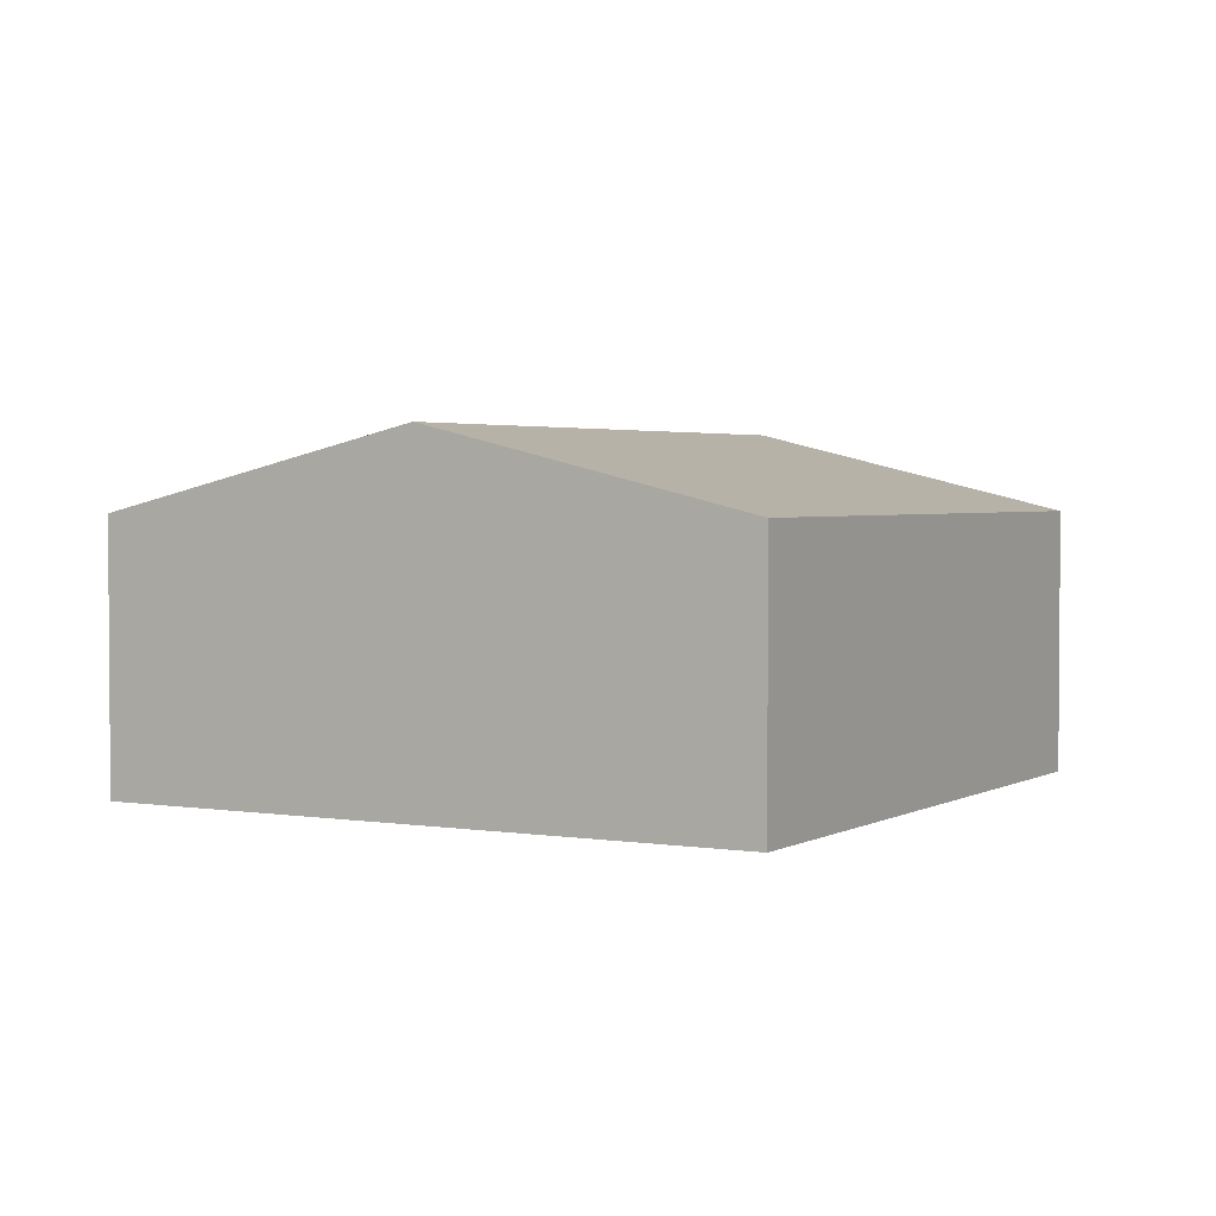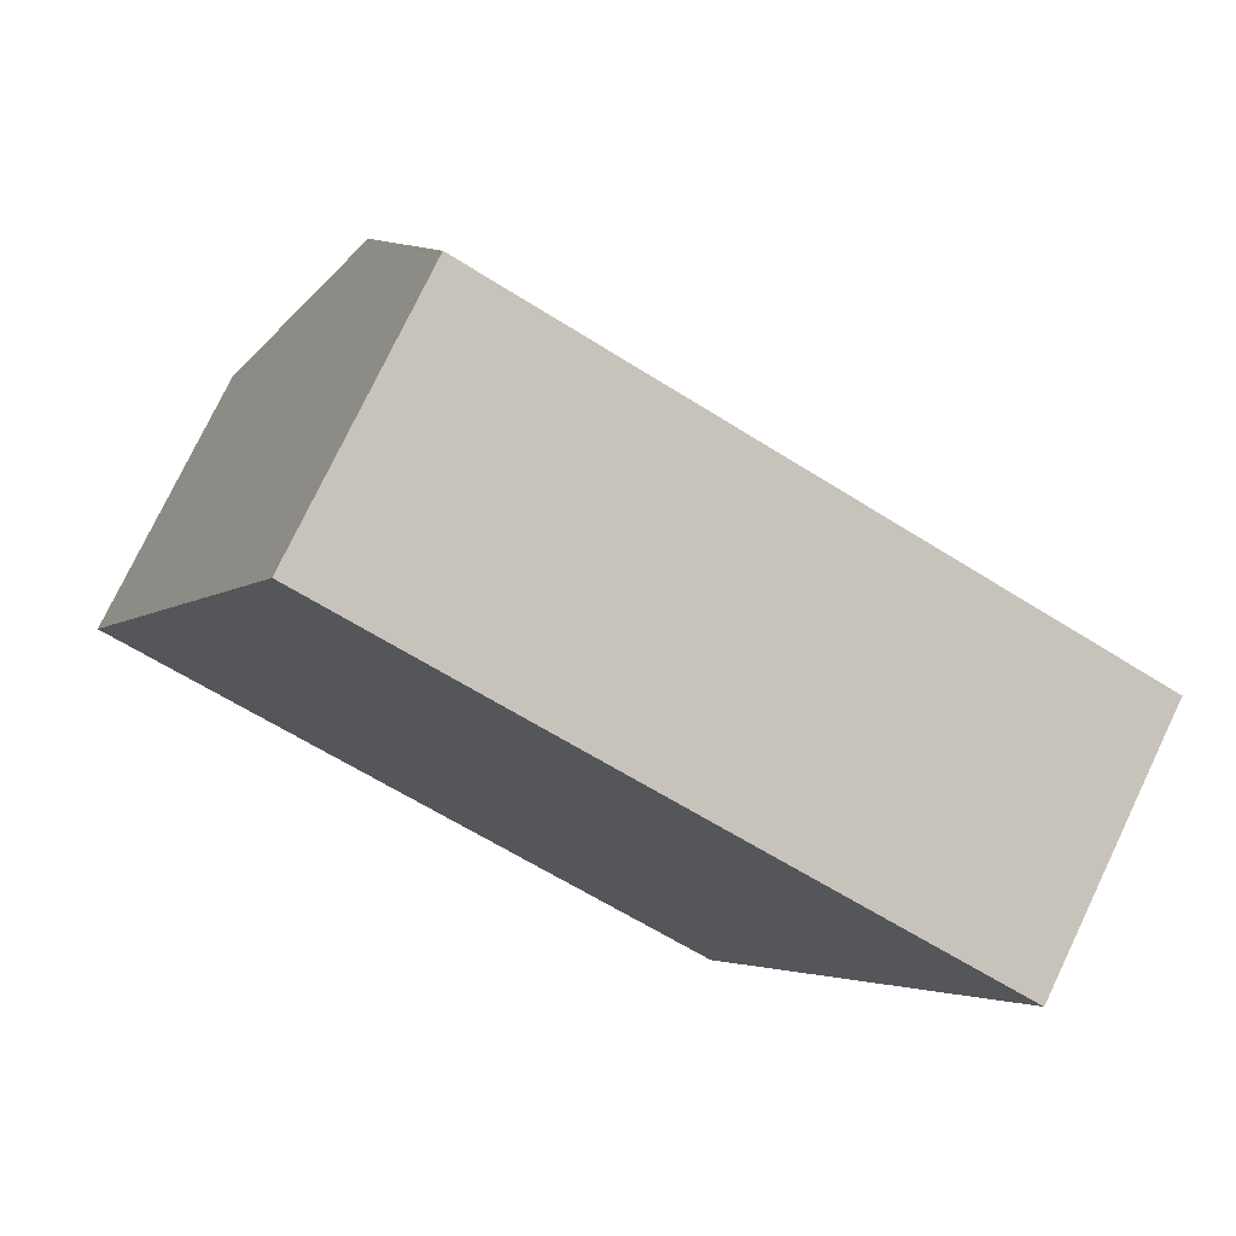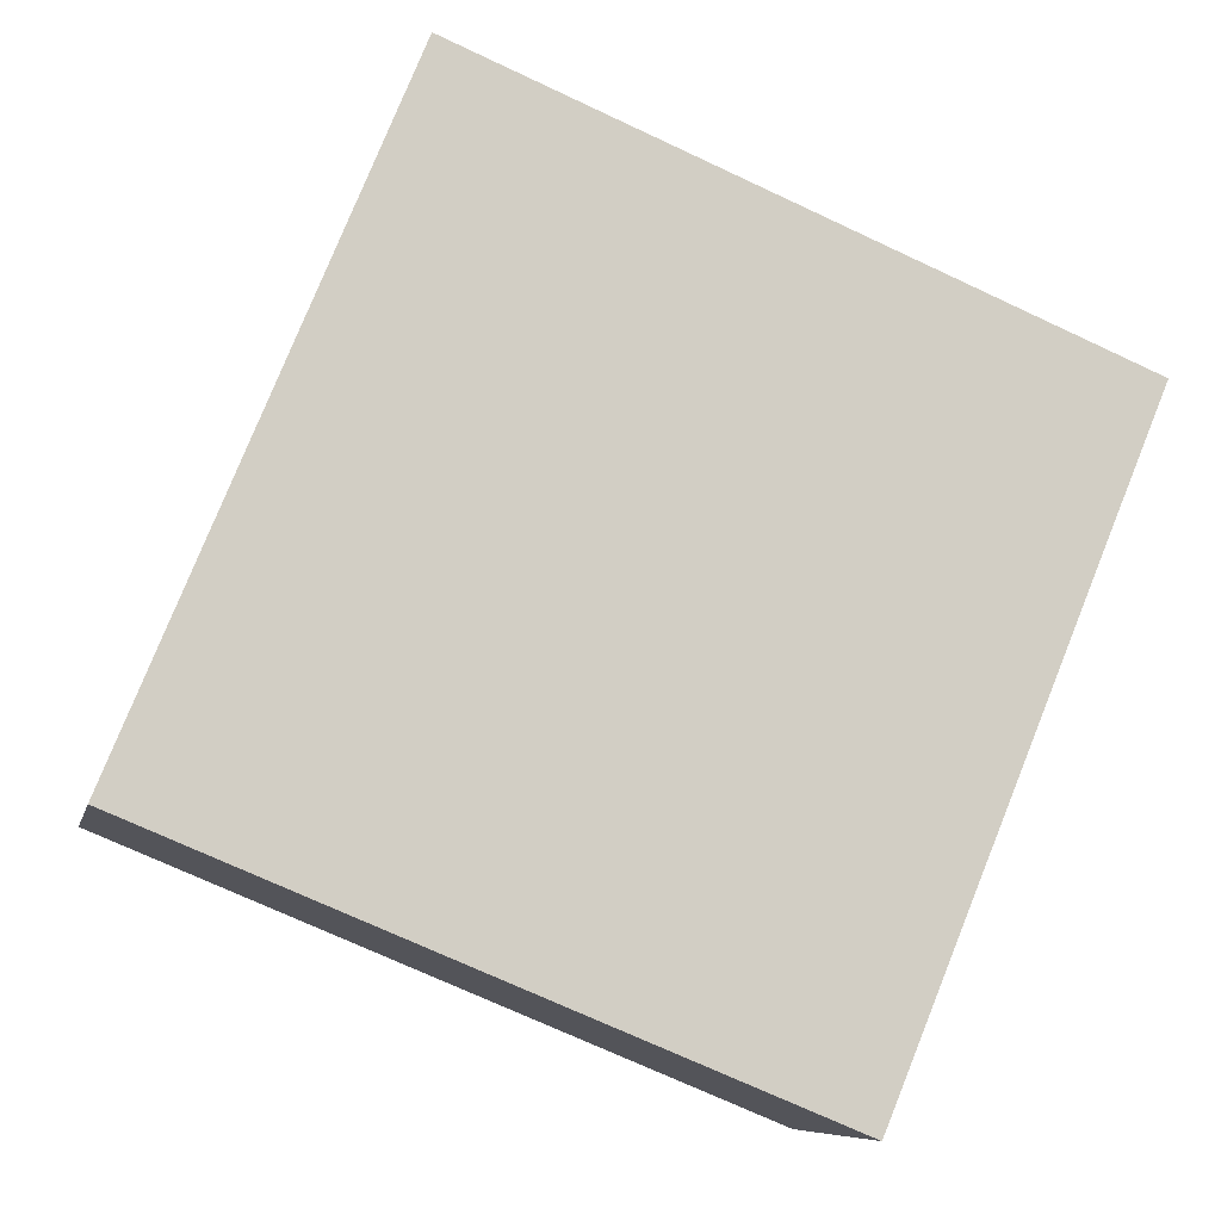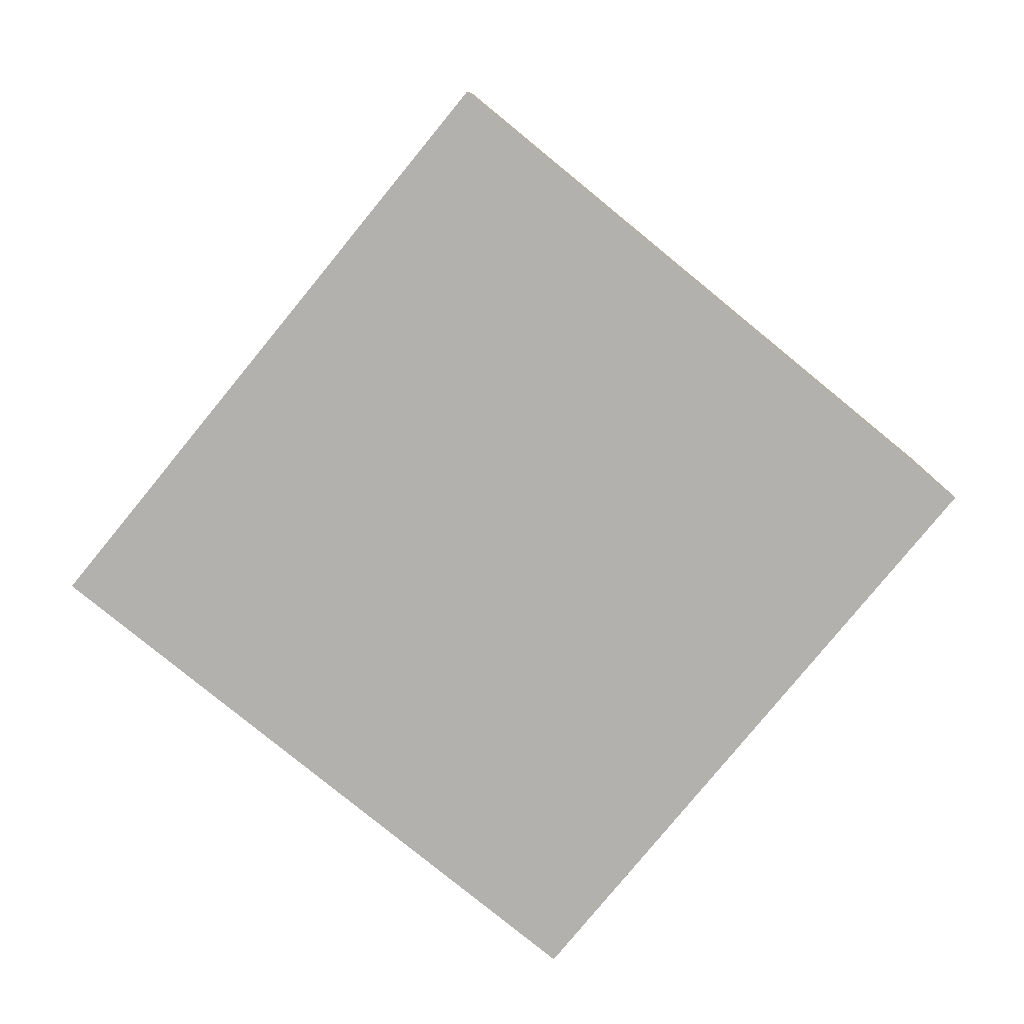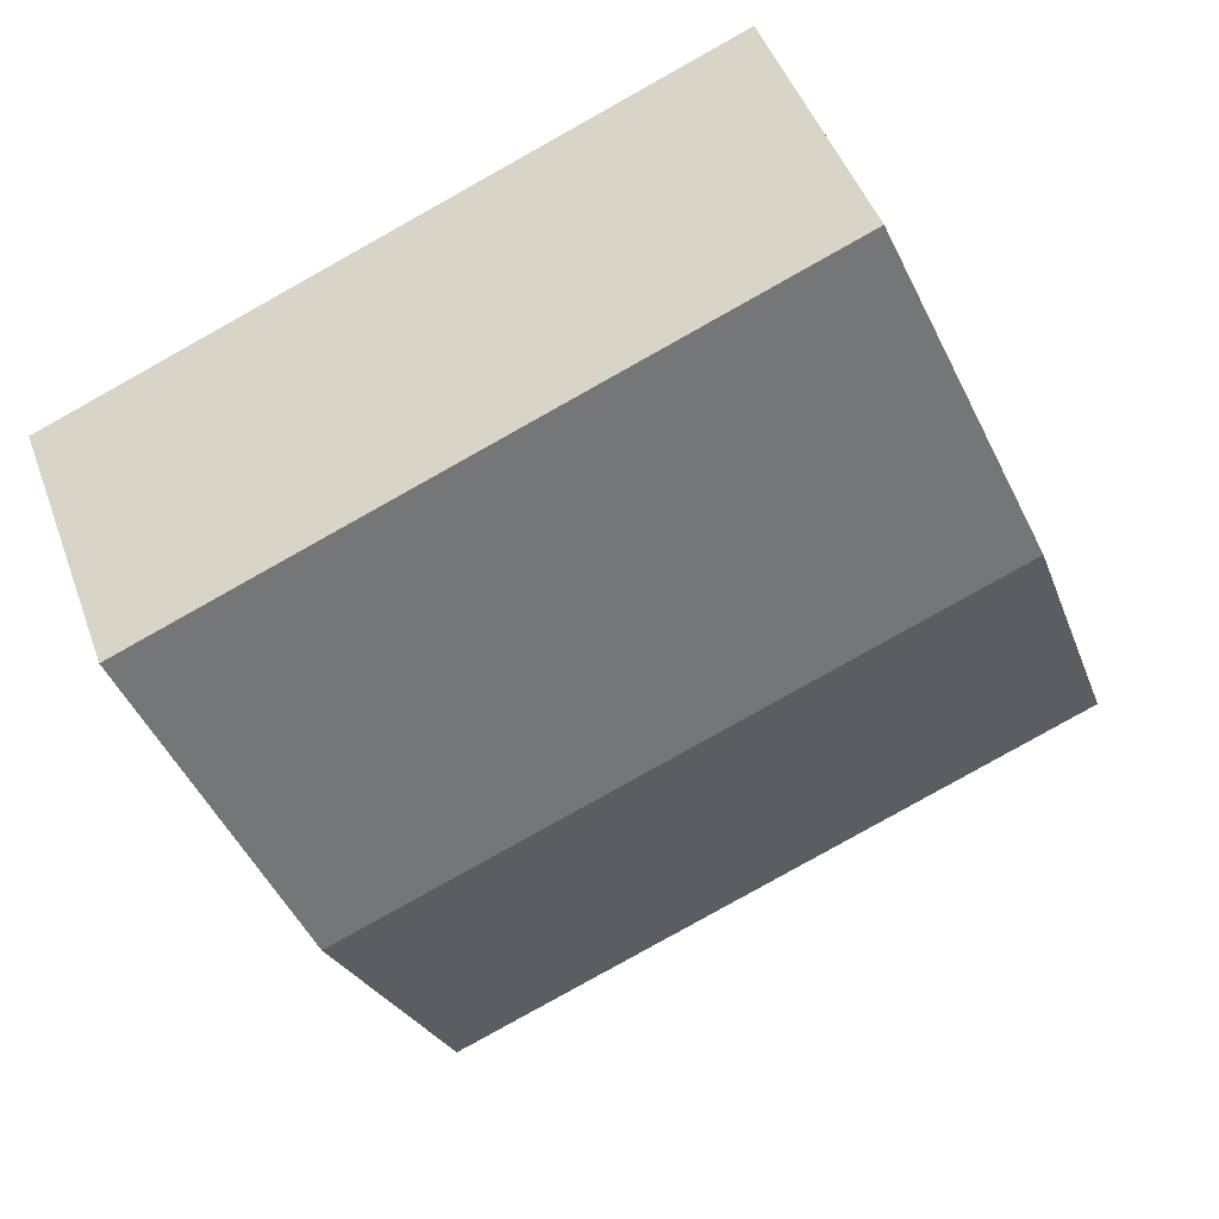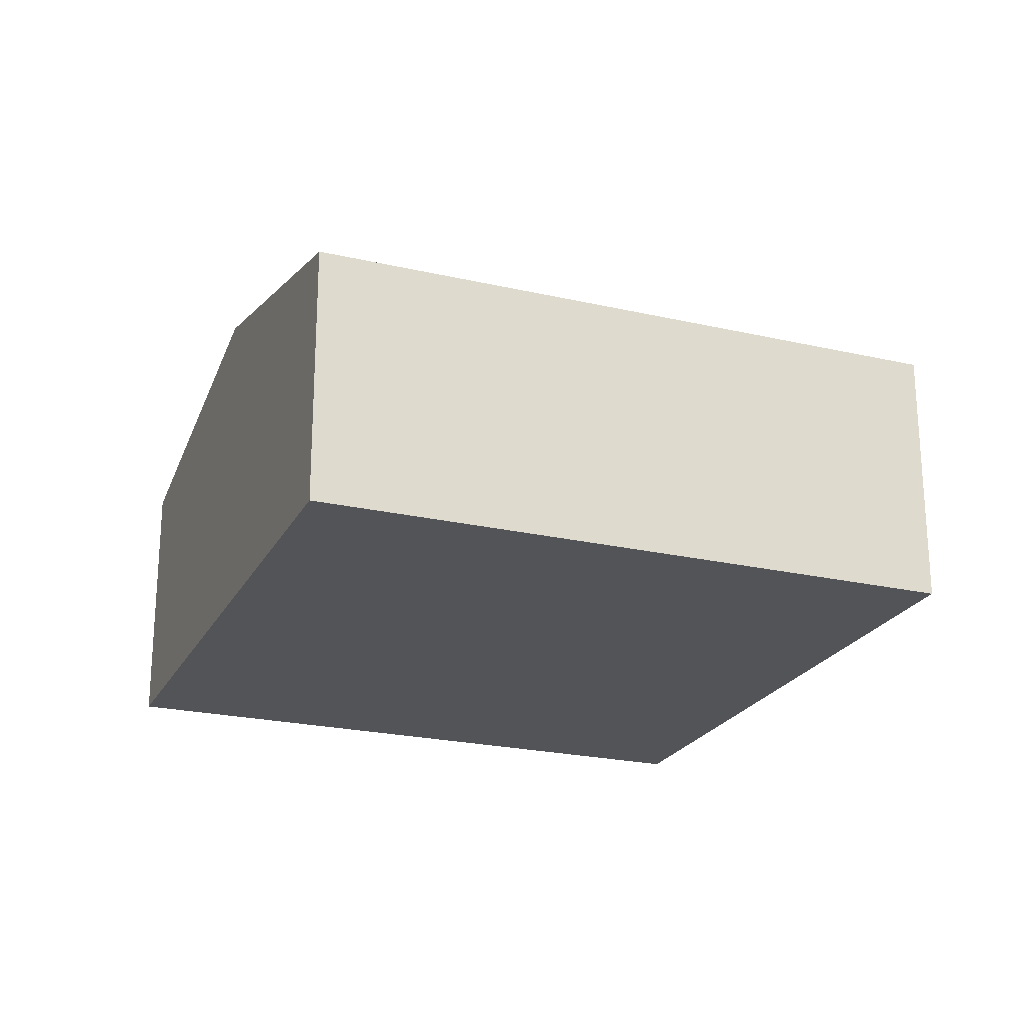
<metadata>
{"format":"obj","ext":"obj","renderer":"f3d","projection":"perspective","resolution":1024,"background":"white","views":[{"elev":2.7,"azim":142.1,"up":"+Y"},{"elev":76.5,"azim":25.6,"up":"+Z"},{"elev":-8.0,"azim":-11.7,"up":"+Z"},{"elev":-79.3,"azim":-16.9,"up":"+Y"},{"elev":46.3,"azim":160.8,"up":"+Z"},{"elev":-22.9,"azim":-179.1,"up":"+Y"}]}
</metadata>
<code>
v  0 2.418 1.481e-16
v  6.824 3.146 0.51
v  5.655 2.418 -2.329
v  1.169 3.146 2.839
v  7.993 2.418 3.35
v  2.338 2.418 5.679
v  5.655 1.426e-16 -2.329
v  6.824 -3.123e-17 0.51
v  7.993 -2.051e-16 3.35
v  0 0 0
v  1.169 -1.738e-16 2.839
v  2.338 -3.477e-16 5.679
g defaultobject
f 1 2 3
f 2 1 4
f 5 4 6
f 4 5 2
f 2 7 3
f 7 2 5
f 7 5 8
f 8 5 9
f 7 1 3
f 1 7 10
f 10 4 1
f 4 10 11
f 4 11 6
f 6 11 12
f 12 5 6
f 5 12 9
f 8 10 7
f 10 8 9
f 10 9 11
f 11 9 12

</code>
